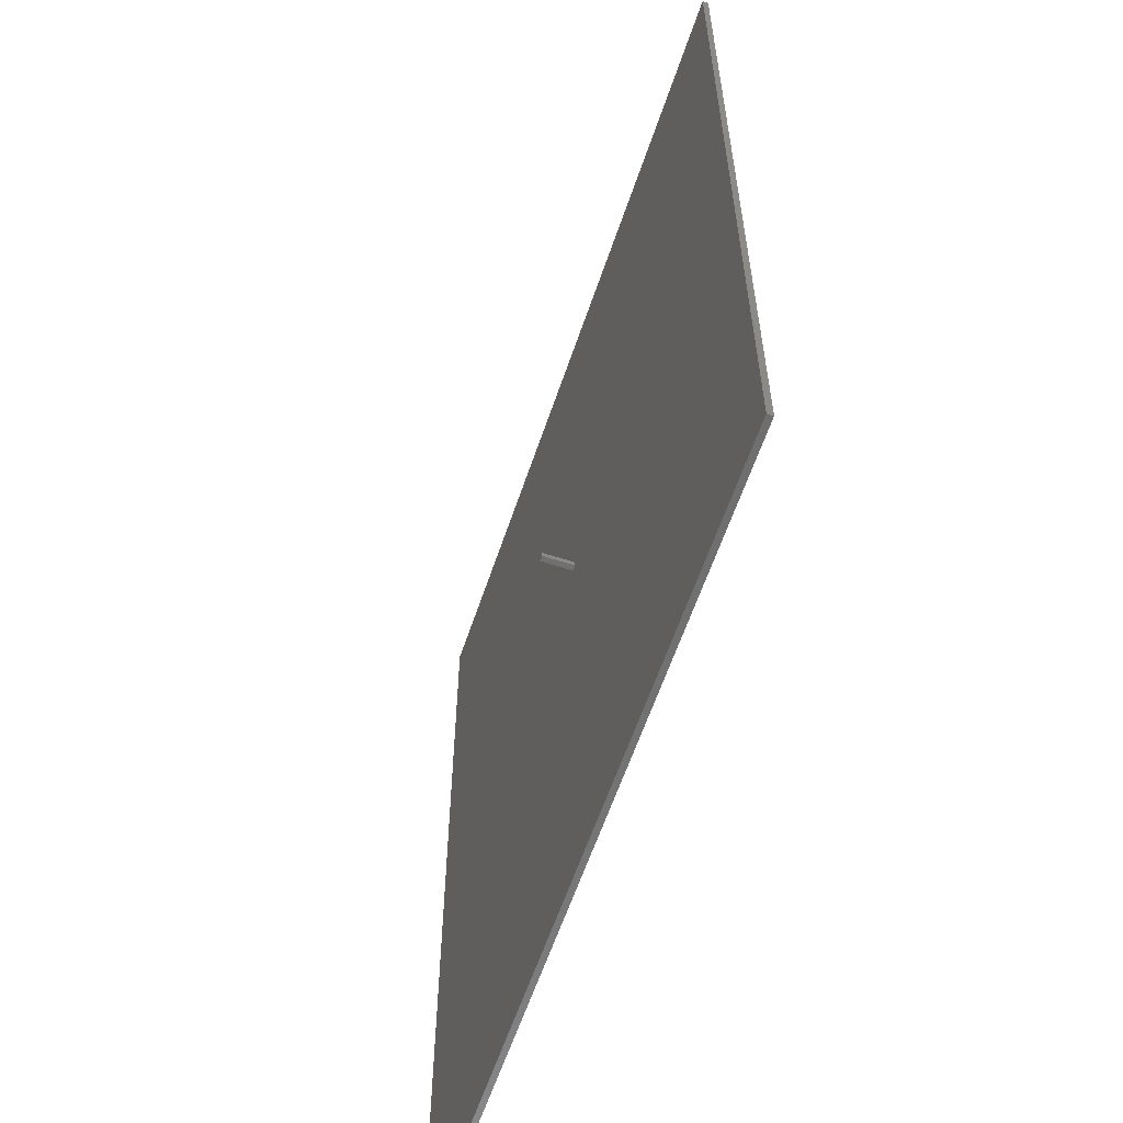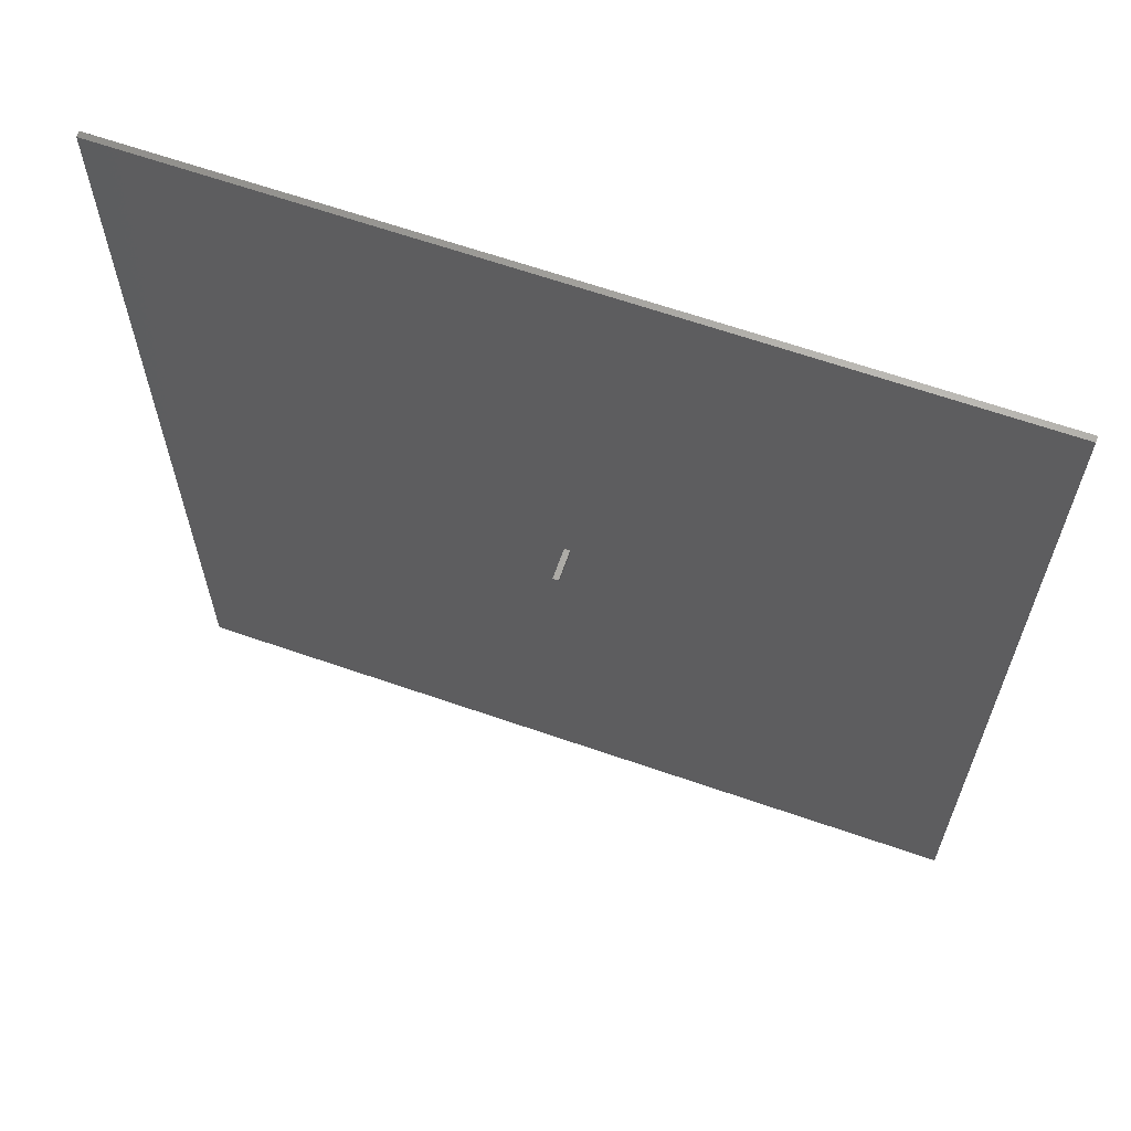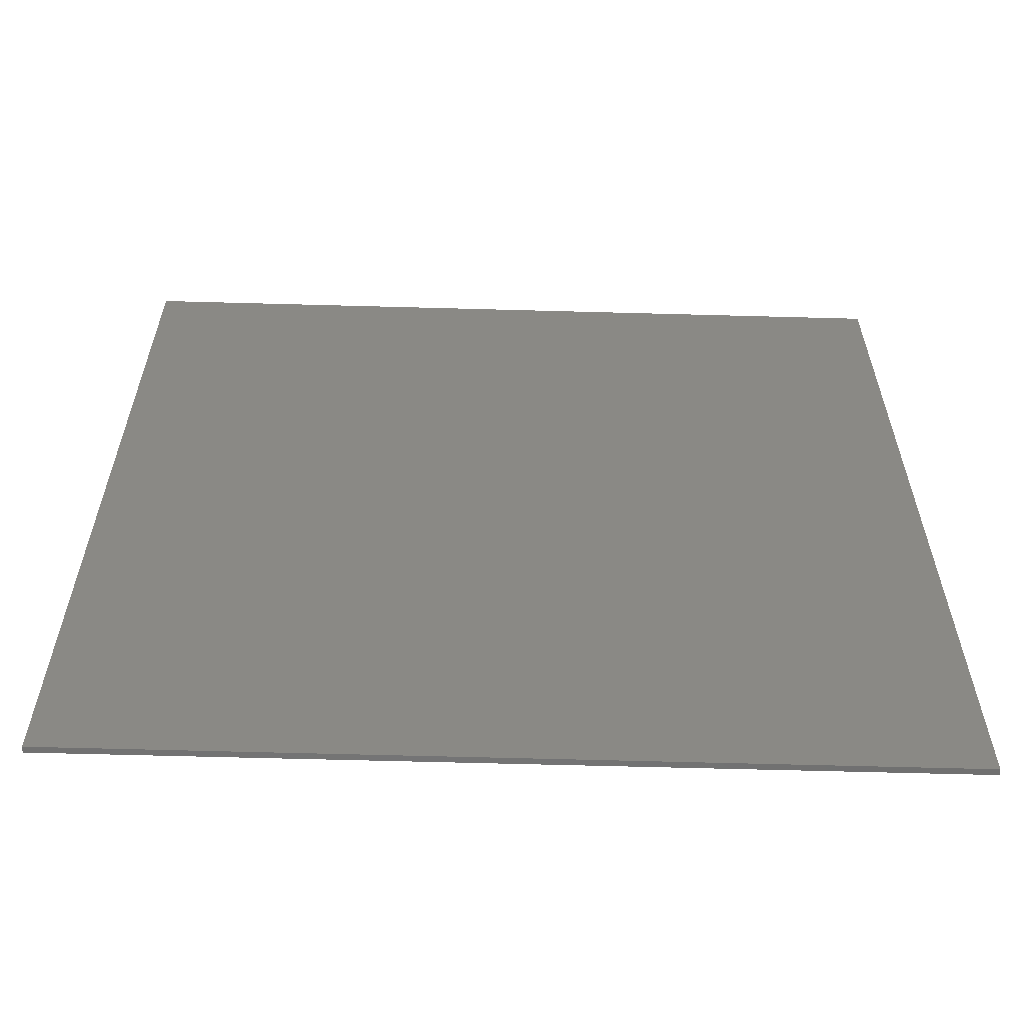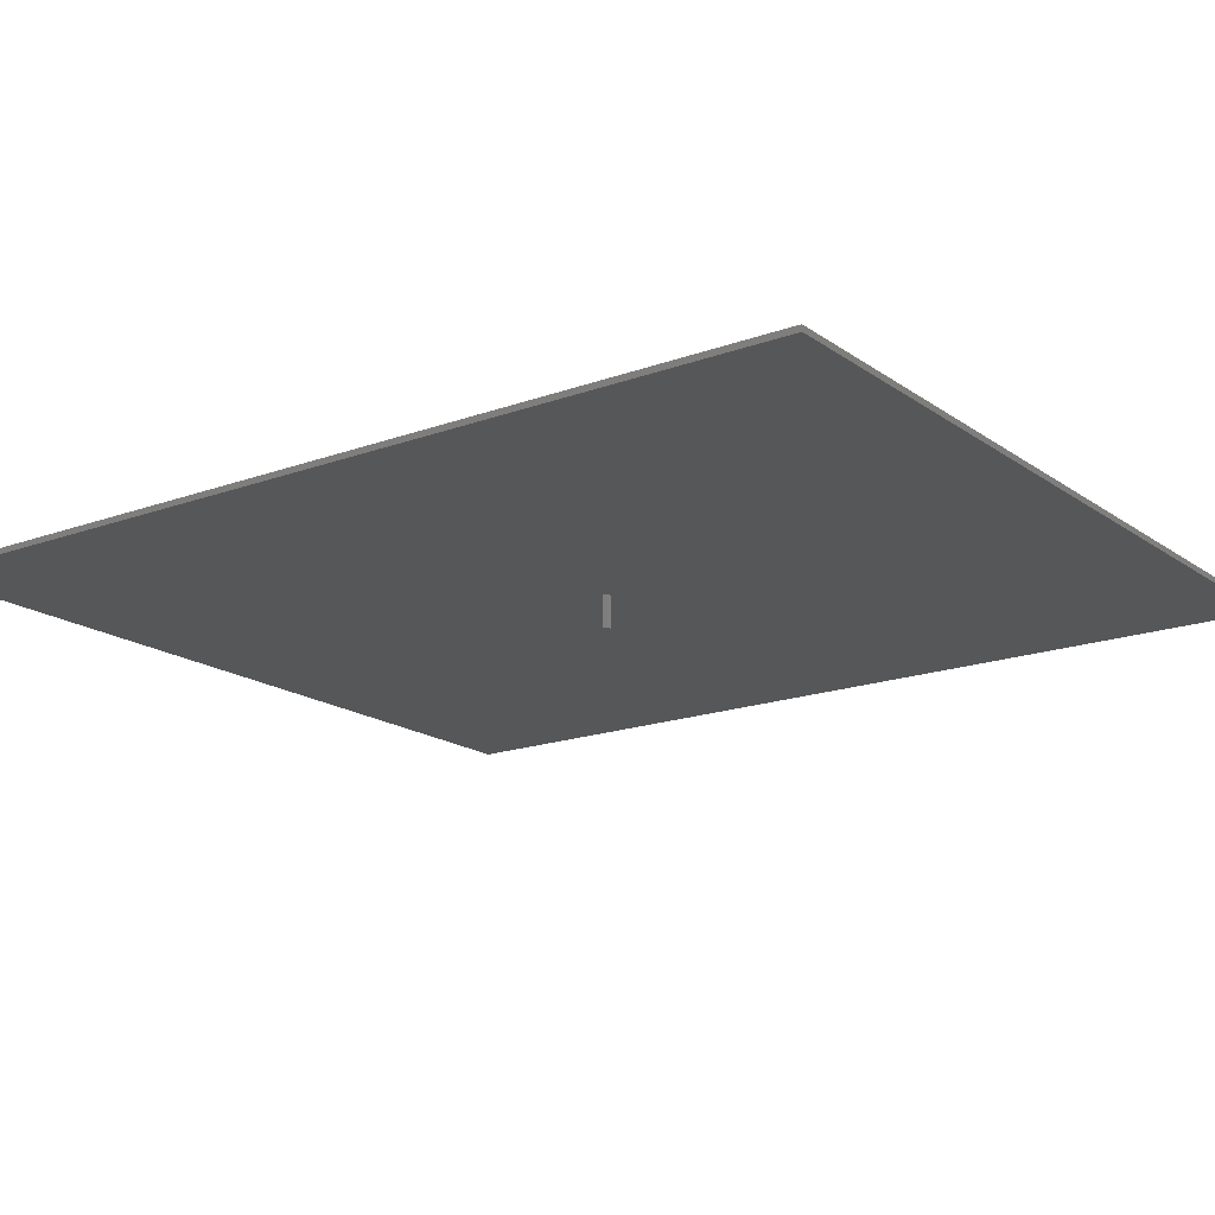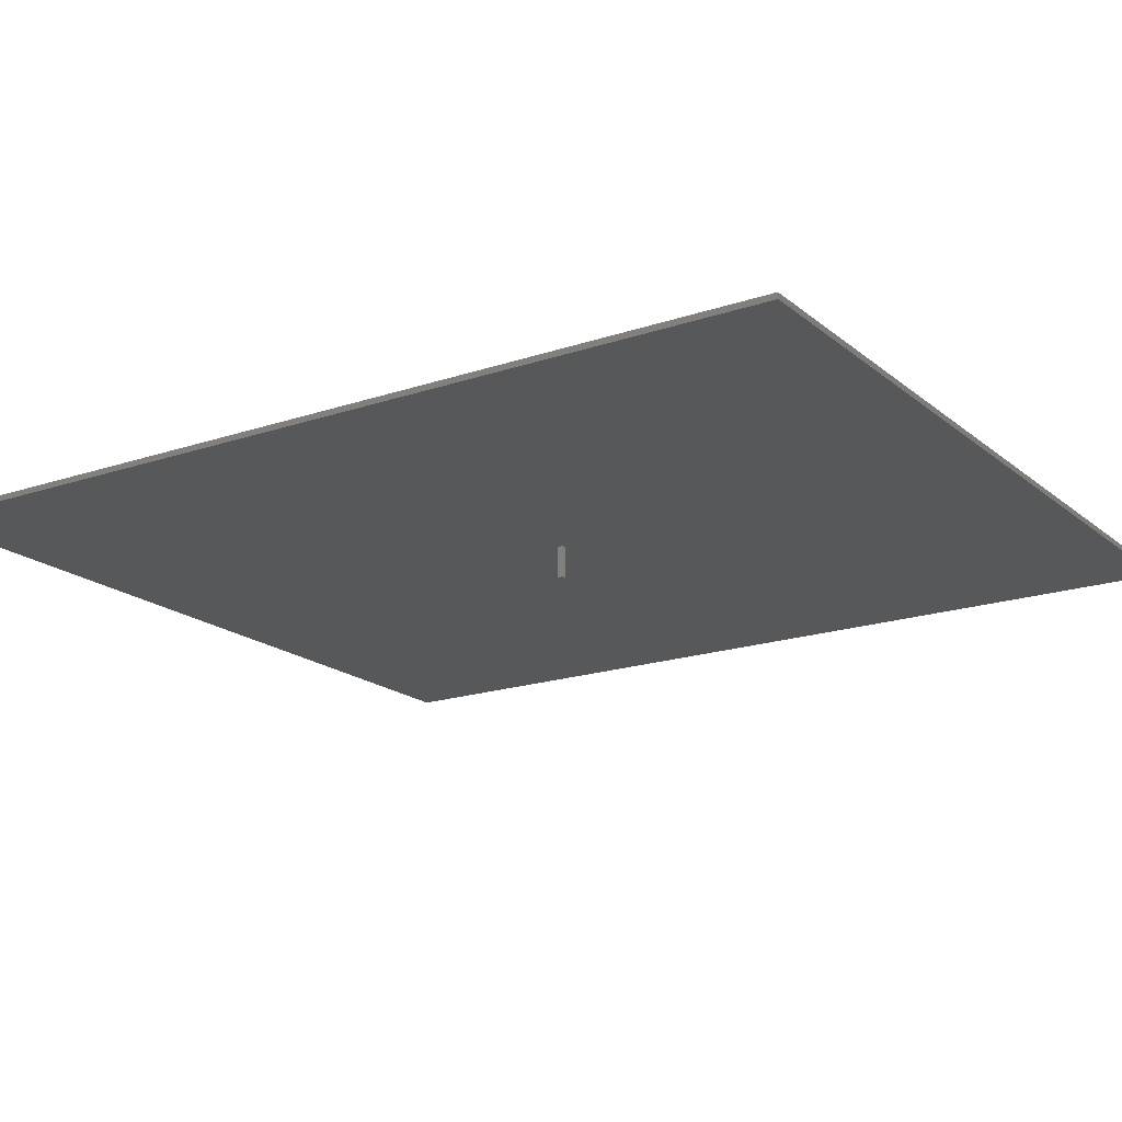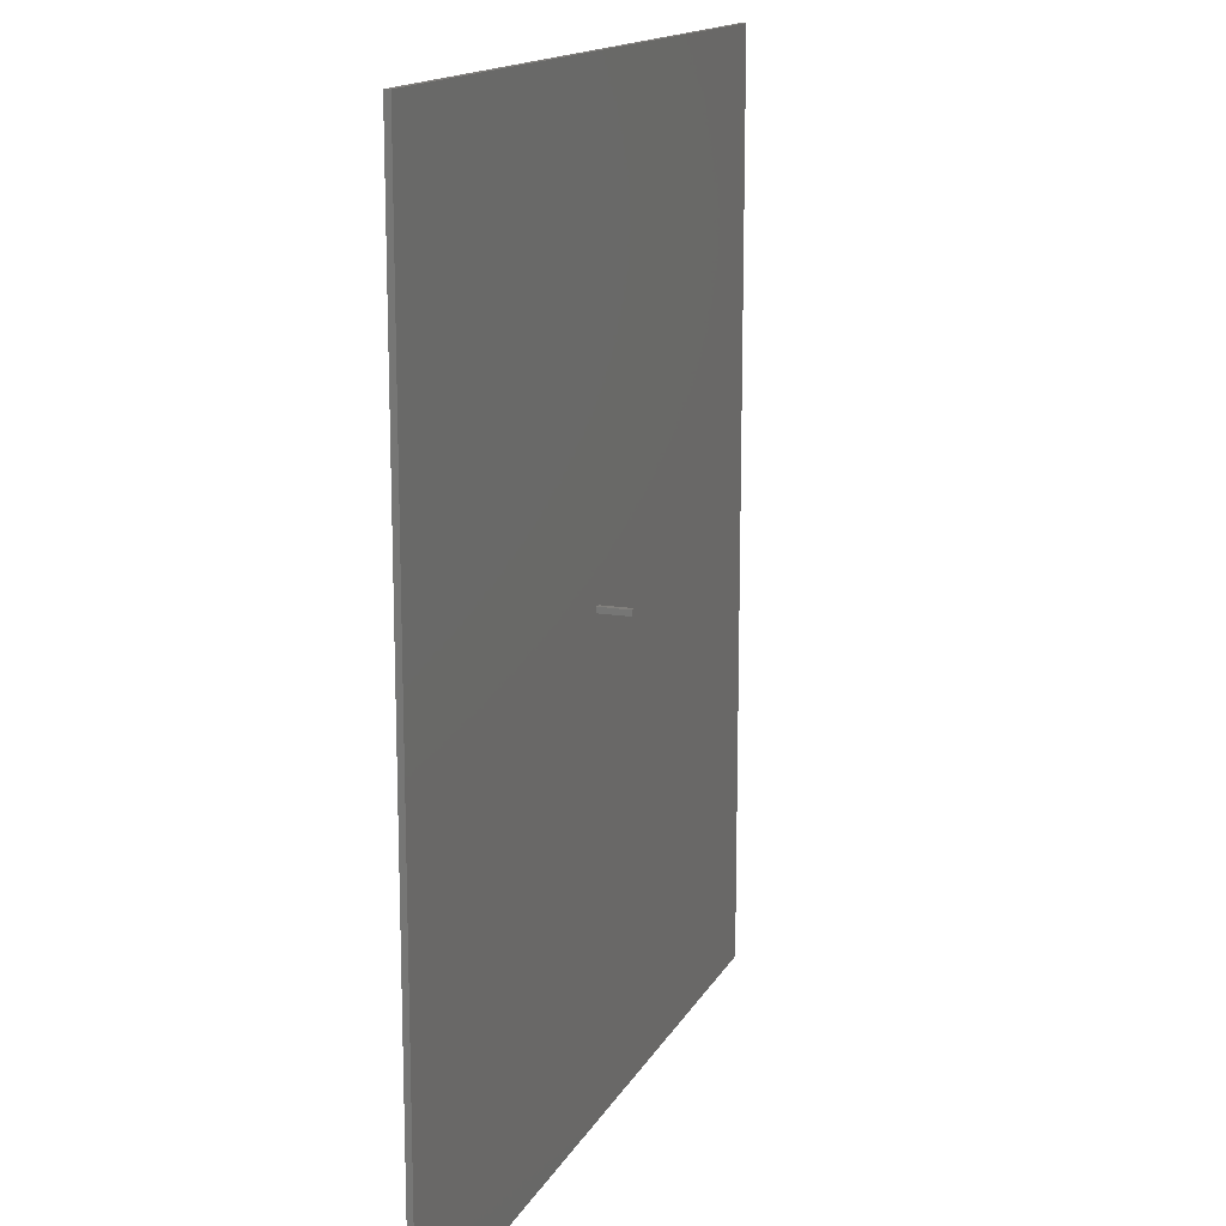
<metadata>
{"format":"stl","ext":"stl","renderer":"f3d","projection":"perspective","resolution":1024,"background":"white","views":[{"elev":-60.4,"azim":-108.5,"up":"+Y"},{"elev":64.5,"azim":-160.7,"up":"+Y"},{"elev":-61.6,"azim":-1.6,"up":"+Y"},{"elev":-17.4,"azim":-53.9,"up":"+Z"},{"elev":-18.3,"azim":123.3,"up":"+Z"},{"elev":15.0,"azim":109.6,"up":"+Y"}]}
</metadata>
<code>
# stl→obj: 16 verts, 28 faces
v -35 -40 -0.25
v -35 40 0.25
v -35 40 -0.25
v -35 -40 0.25
v 35 -40 0.25
v 35 40 0.25
v 35 40 -0.25
v 35 -40 -0.25
v 0.5 0 -0.25
v 0 0 -0.25
v 0 0.5 -0.25
v 0.5 0.5 -0.25
v 0 0 -3
v 0 0.5 -3
v 0.5 0.5 -3
v 0.5 0 -3
f 1 2 3
f 2 1 4
f 2 5 6
f 5 2 4
f 5 7 6
f 7 5 8
f 8 9 7
f 8 10 9
f 10 1 11
f 1 10 8
f 12 7 9
f 11 7 12
f 11 3 7
f 3 11 1
f 1 5 4
f 5 1 8
f 7 2 6
f 2 7 3
f 13 11 14
f 11 13 10
f 9 15 12
f 15 9 16
f 13 15 16
f 15 13 14
f 13 9 10
f 9 13 16
f 15 11 12
f 11 15 14

</code>
